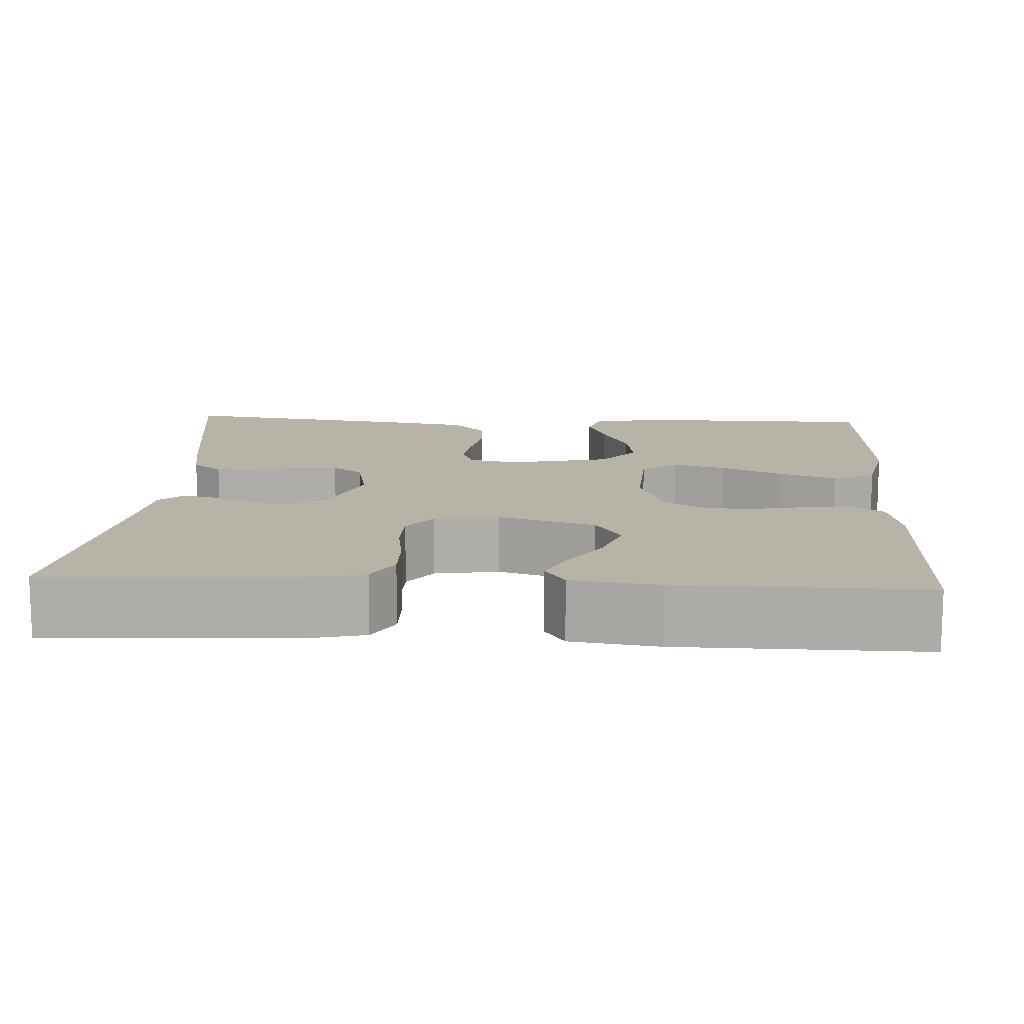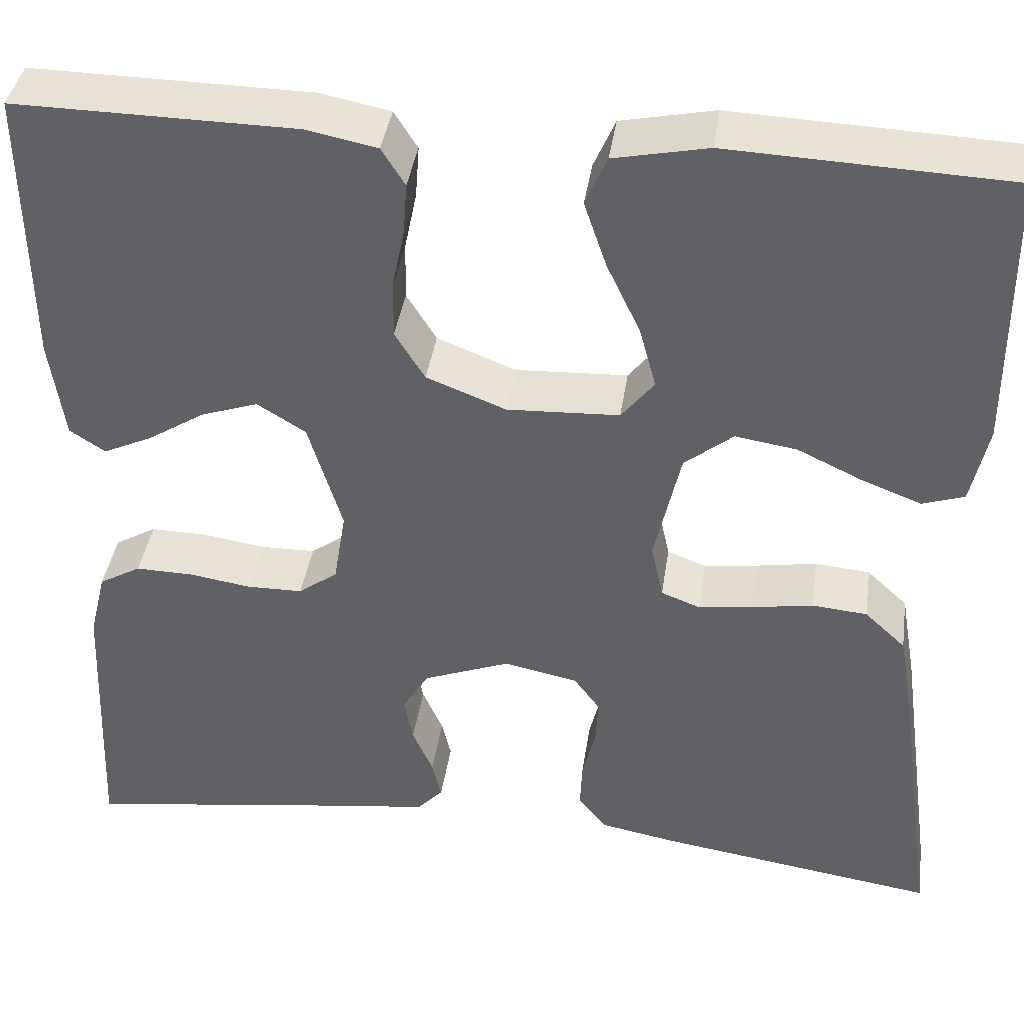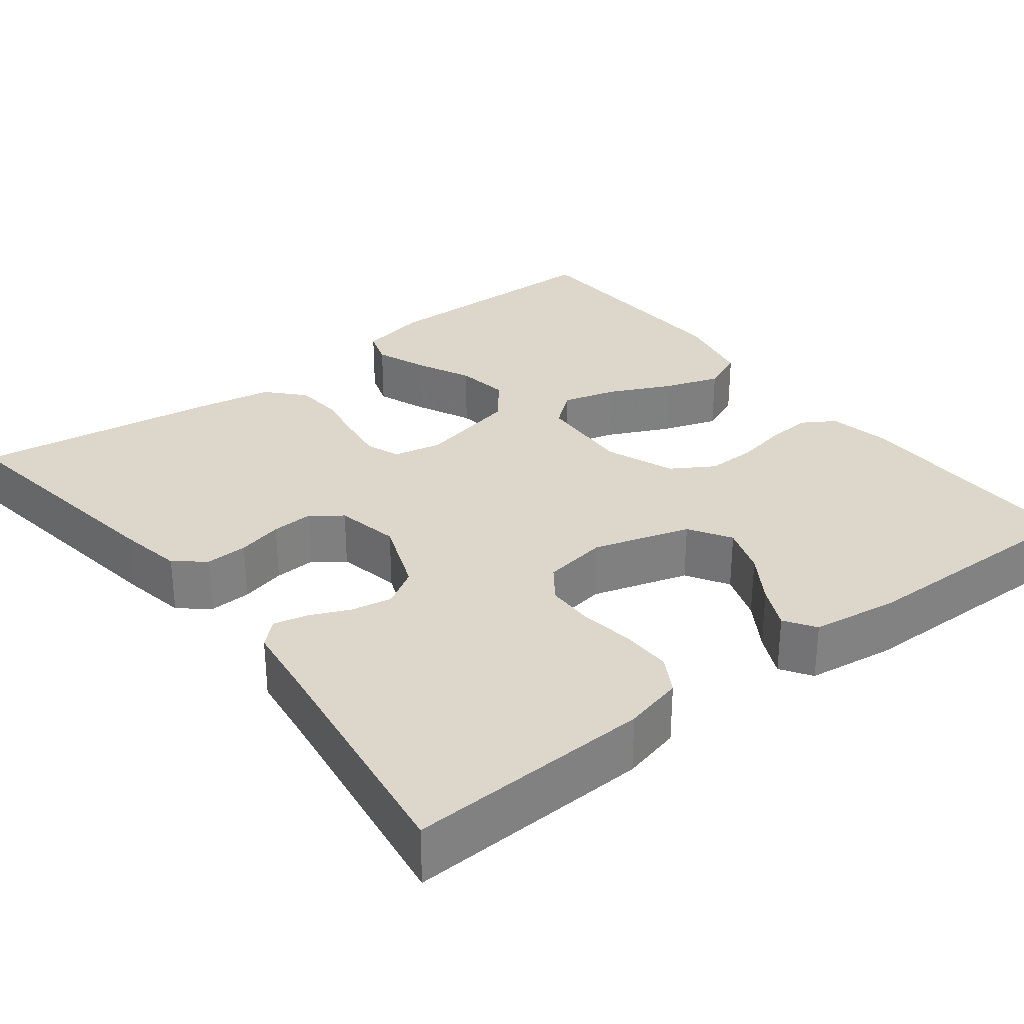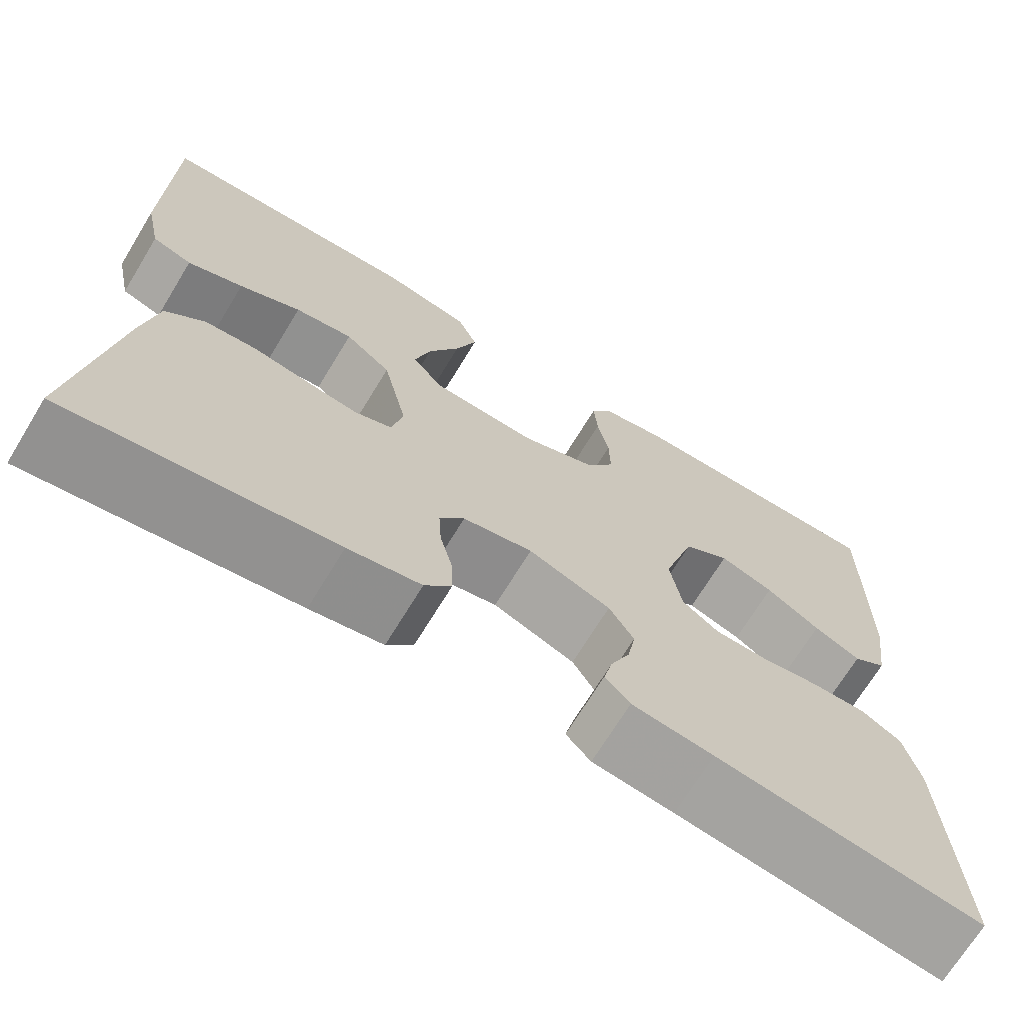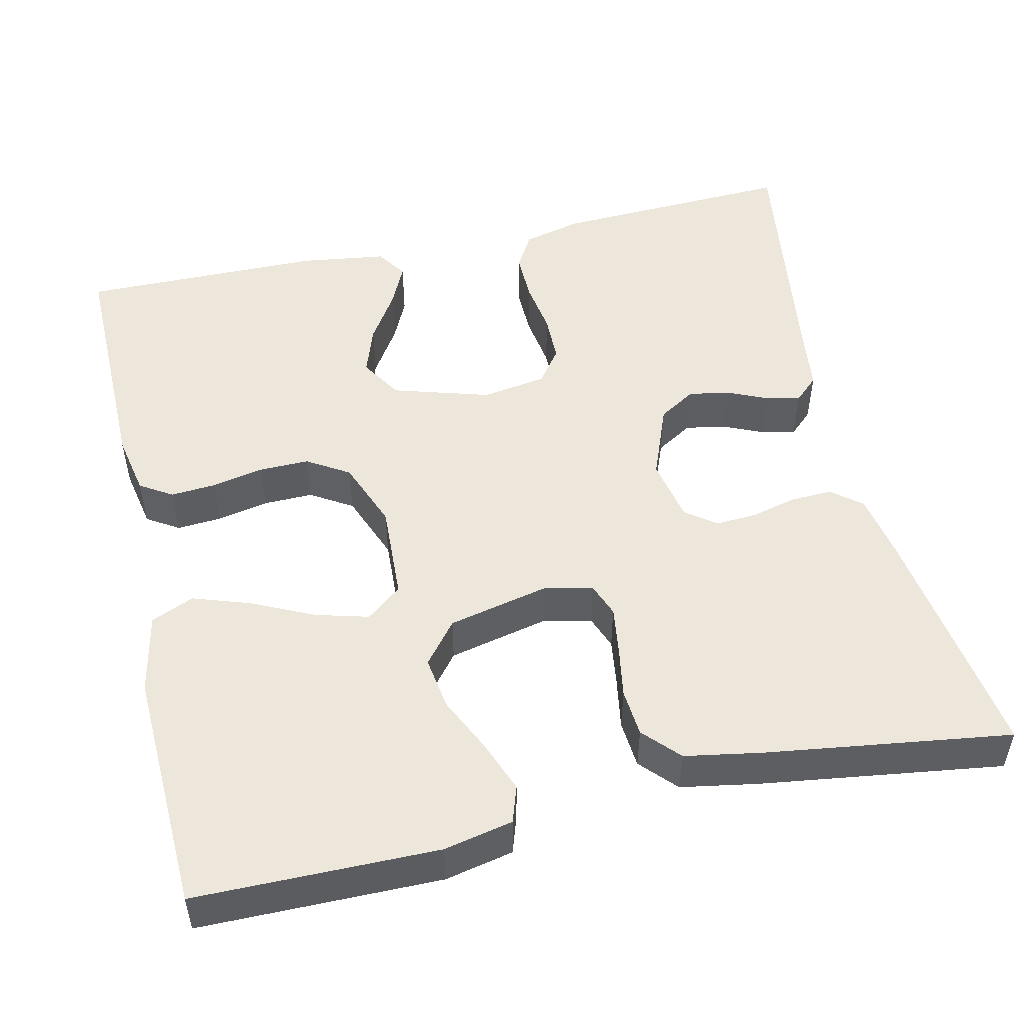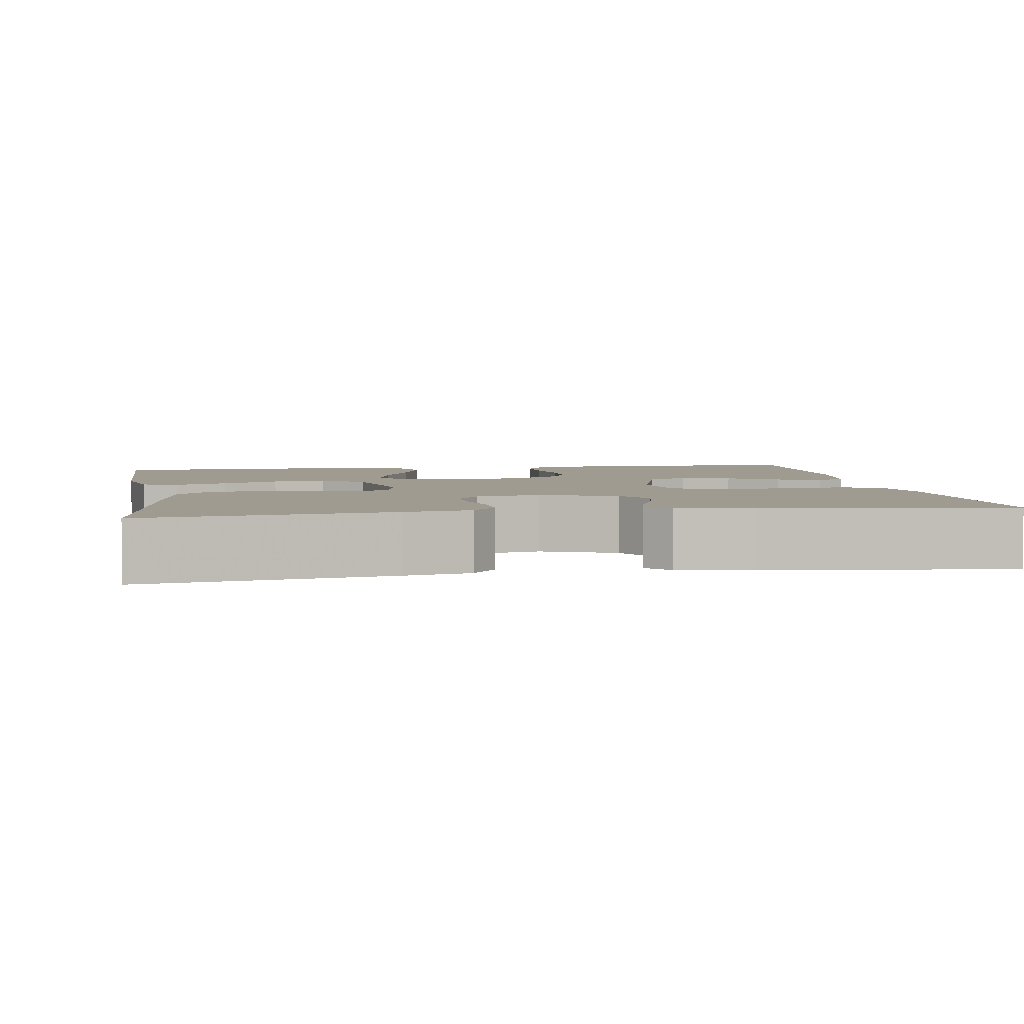
<metadata>
{"format":"obj","ext":"obj","renderer":"f3d","projection":"perspective","resolution":1024,"background":"white","views":[{"elev":12.9,"azim":-86.8,"up":"+Y"},{"elev":40.0,"azim":8.4,"up":"+Z"},{"elev":30.4,"azim":-127.7,"up":"+Y"},{"elev":-70.0,"azim":148.6,"up":"+Z"},{"elev":50.7,"azim":77.2,"up":"+Y"},{"elev":4.1,"azim":170.6,"up":"+Y"}]}
</metadata>
<code>
v 0.5 0.07 0.5
v 0.502 0.07 0.2
v 0.484 0.07 0.115
v 0.439 0.07 0.1
v 0.376 0.07 0.124
v 0.306 0.07 0.157
v 0.24 0.07 0.167
v 0.188 0.07 0.125
v 0.16 0.07 0
v 0.173 0.07 -0.06
v 0.215 0.07 -0.076
v 0.273 0.07 -0.068
v 0.338 0.07 -0.057
v 0.397 0.07 -0.062
v 0.441 0.07 -0.103
v 0.458 0.07 -0.2
v 0.5 0.07 -0.5
v 0.2 0.07 -0.456
v 0.118 0.07 -0.441
v 0.088 0.07 -0.404
v 0.09 0.07 -0.352
v 0.104 0.07 -0.296
v 0.107 0.07 -0.245
v 0.079 0.07 -0.207
v 0 0.07 -0.191
v -0.093 0.07 -0.227
v -0.121 0.07 -0.273
v -0.112 0.07 -0.323
v -0.09 0.07 -0.373
v -0.08 0.07 -0.415
v -0.108 0.07 -0.445
v -0.2 0.07 -0.457
v -0.5 0.07 -0.5
v -0.487 0.07 -0.2
v -0.469 0.07 -0.127
v -0.424 0.07 -0.101
v -0.362 0.07 -0.102
v -0.296 0.07 -0.112
v -0.236 0.07 -0.111
v -0.194 0.07 -0.08
v -0.181 0.07 0
v -0.217 0.07 0.12
v -0.269 0.07 0.152
v -0.33 0.07 0.131
v -0.391 0.07 0.092
v -0.444 0.07 0.067
v -0.482 0.07 0.092
v -0.497 0.07 0.2
v -0.5 0.07 0.5
v -0.2 0.07 0.497
v -0.124 0.07 0.482
v -0.099 0.07 0.442
v -0.103 0.07 0.386
v -0.116 0.07 0.322
v -0.117 0.07 0.26
v -0.085 0.07 0.208
v 0 0.07 0.175
v 0.12 0.07 0.181
v 0.155 0.07 0.225
v 0.137 0.07 0.291
v 0.101 0.07 0.367
v 0.077 0.07 0.438
v 0.1 0.07 0.491
v 0.2 0.07 0.512
v 0.5 0 0.5
v 0.502 0 0.2
v 0.484 0 0.115
v 0.439 0 0.1
v 0.376 0 0.124
v 0.306 0 0.157
v 0.24 0 0.167
v 0.188 0 0.125
v 0.16 0 0
v 0.173 0 -0.06
v 0.215 0 -0.076
v 0.273 0 -0.068
v 0.338 0 -0.057
v 0.397 0 -0.062
v 0.441 0 -0.103
v 0.458 0 -0.2
v 0.5 0 -0.5
v 0.2 0 -0.456
v 0.118 0 -0.441
v 0.088 0 -0.404
v 0.09 0 -0.352
v 0.104 0 -0.296
v 0.107 0 -0.245
v 0.079 0 -0.207
v 0 0 -0.191
v -0.093 0 -0.227
v -0.121 0 -0.273
v -0.112 0 -0.323
v -0.09 0 -0.373
v -0.08 0 -0.415
v -0.108 0 -0.445
v -0.2 0 -0.457
v -0.5 0 -0.5
v -0.487 0 -0.2
v -0.469 0 -0.127
v -0.424 0 -0.101
v -0.362 0 -0.102
v -0.296 0 -0.112
v -0.236 0 -0.111
v -0.194 0 -0.08
v -0.181 0 0
v -0.217 0 0.12
v -0.269 0 0.152
v -0.33 0 0.131
v -0.391 0 0.092
v -0.444 0 0.067
v -0.482 0 0.092
v -0.497 0 0.2
v -0.5 0 0.5
v -0.2 0 0.497
v -0.124 0 0.482
v -0.099 0 0.442
v -0.103 0 0.386
v -0.116 0 0.322
v -0.117 0 0.26
v -0.085 0 0.208
v 0 0 0.175
v 0.12 0 0.181
v 0.155 0 0.225
v 0.137 0 0.291
v 0.101 0 0.367
v 0.077 0 0.438
v 0.1 0 0.491
v 0.2 0 0.512
f 60 61 62 63
f 59 60 63 64
f 51 52 53 54
f 51 54 55
f 50 51 55
f 49 50 55
f 48 49 55 56
f 44 45 46 47
f 43 44 47 48
f 35 36 37 38
f 35 38 39
f 32 33 34 35
f 32 35 39
f 31 32 39 40
f 28 29 30 31
f 27 28 31 40
f 19 20 21 22
f 19 22 23
f 18 19 23
f 17 18 23
f 16 17 23 24
f 12 13 14 15
f 11 12 15 16
f 10 11 16 24
f 3 4 5 6
f 1 2 3 6
f 59 64 1 6
f 43 48 56 57
f 42 43 57 58
f 41 42 58
f 26 27 40 41
f 25 26 41 58
f 9 10 24 25
f 8 9 25 58
f 7 8 58 59
f 6 7 59
f 127 126 125 124
f 128 127 124 123
f 118 117 116 115
f 119 118 115
f 119 115 114
f 119 114 113
f 120 119 113 112
f 111 110 109 108
f 112 111 108 107
f 102 101 100 99
f 103 102 99
f 99 98 97 96
f 103 99 96
f 104 103 96 95
f 95 94 93 92
f 104 95 92 91
f 86 85 84 83
f 87 86 83
f 87 83 82
f 87 82 81
f 88 87 81 80
f 79 78 77 76
f 80 79 76 75
f 88 80 75 74
f 70 69 68 67
f 70 67 66 65
f 70 65 128 123
f 121 120 112 107
f 122 121 107 106
f 122 106 105
f 105 104 91 90
f 122 105 90 89
f 89 88 74 73
f 122 89 73 72
f 123 122 72 71
f 123 71 70
f 1 65 66 2
f 2 66 67 3
f 3 67 68 4
f 4 68 69 5
f 5 69 70 6
f 6 70 71 7
f 7 71 72 8
f 8 72 73 9
f 9 73 74 10
f 10 74 75 11
f 11 75 76 12
f 12 76 77 13
f 13 77 78 14
f 14 78 79 15
f 15 79 80 16
f 16 80 81 17
f 17 81 82 18
f 18 82 83 19
f 19 83 84 20
f 20 84 85 21
f 21 85 86 22
f 22 86 87 23
f 23 87 88 24
f 24 88 89 25
f 25 89 90 26
f 26 90 91 27
f 27 91 92 28
f 28 92 93 29
f 29 93 94 30
f 30 94 95 31
f 31 95 96 32
f 32 96 97 33
f 33 97 98 34
f 34 98 99 35
f 35 99 100 36
f 36 100 101 37
f 37 101 102 38
f 38 102 103 39
f 39 103 104 40
f 40 104 105 41
f 41 105 106 42
f 42 106 107 43
f 43 107 108 44
f 44 108 109 45
f 45 109 110 46
f 46 110 111 47
f 47 111 112 48
f 48 112 113 49
f 49 113 114 50
f 50 114 115 51
f 51 115 116 52
f 52 116 117 53
f 53 117 118 54
f 54 118 119 55
f 55 119 120 56
f 56 120 121 57
f 57 121 122 58
f 58 122 123 59
f 59 123 124 60
f 60 124 125 61
f 61 125 126 62
f 62 126 127 63
f 63 127 128 64
f 64 128 65 1

</code>
